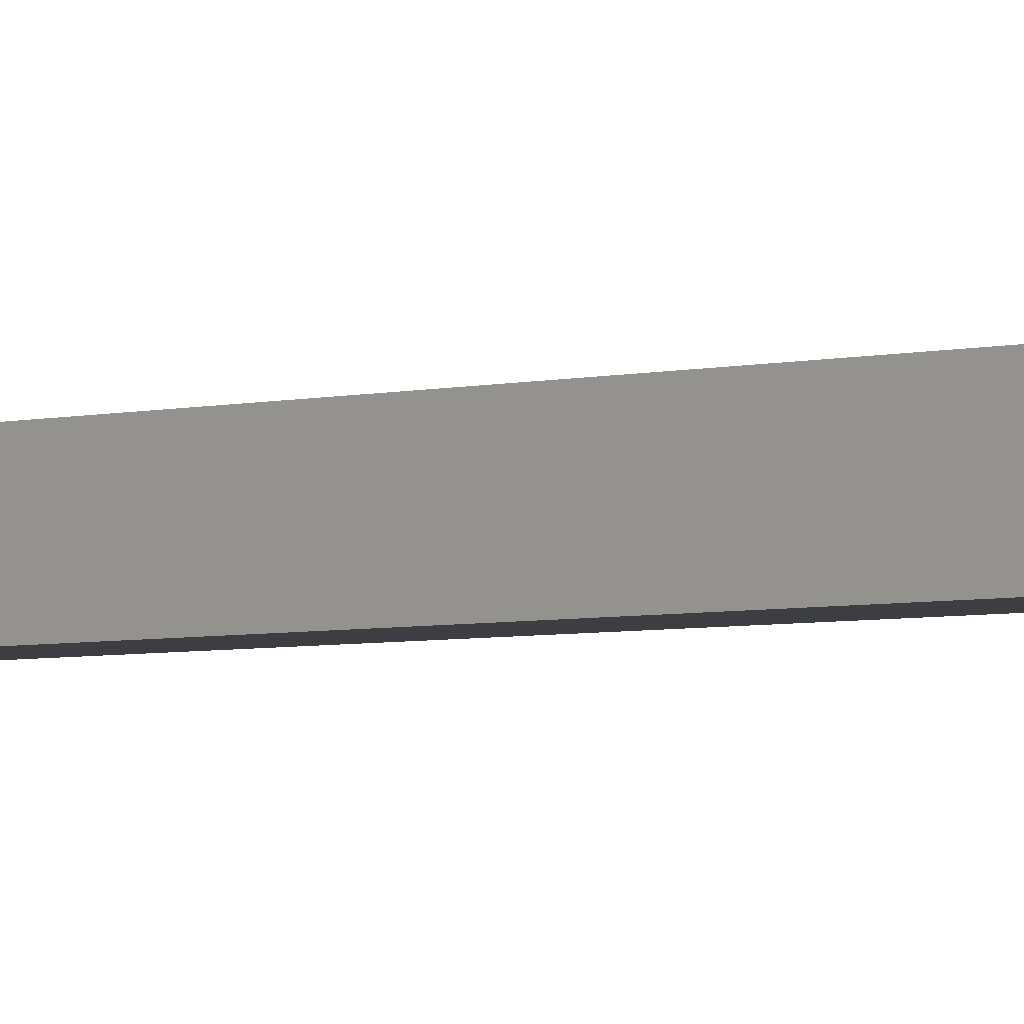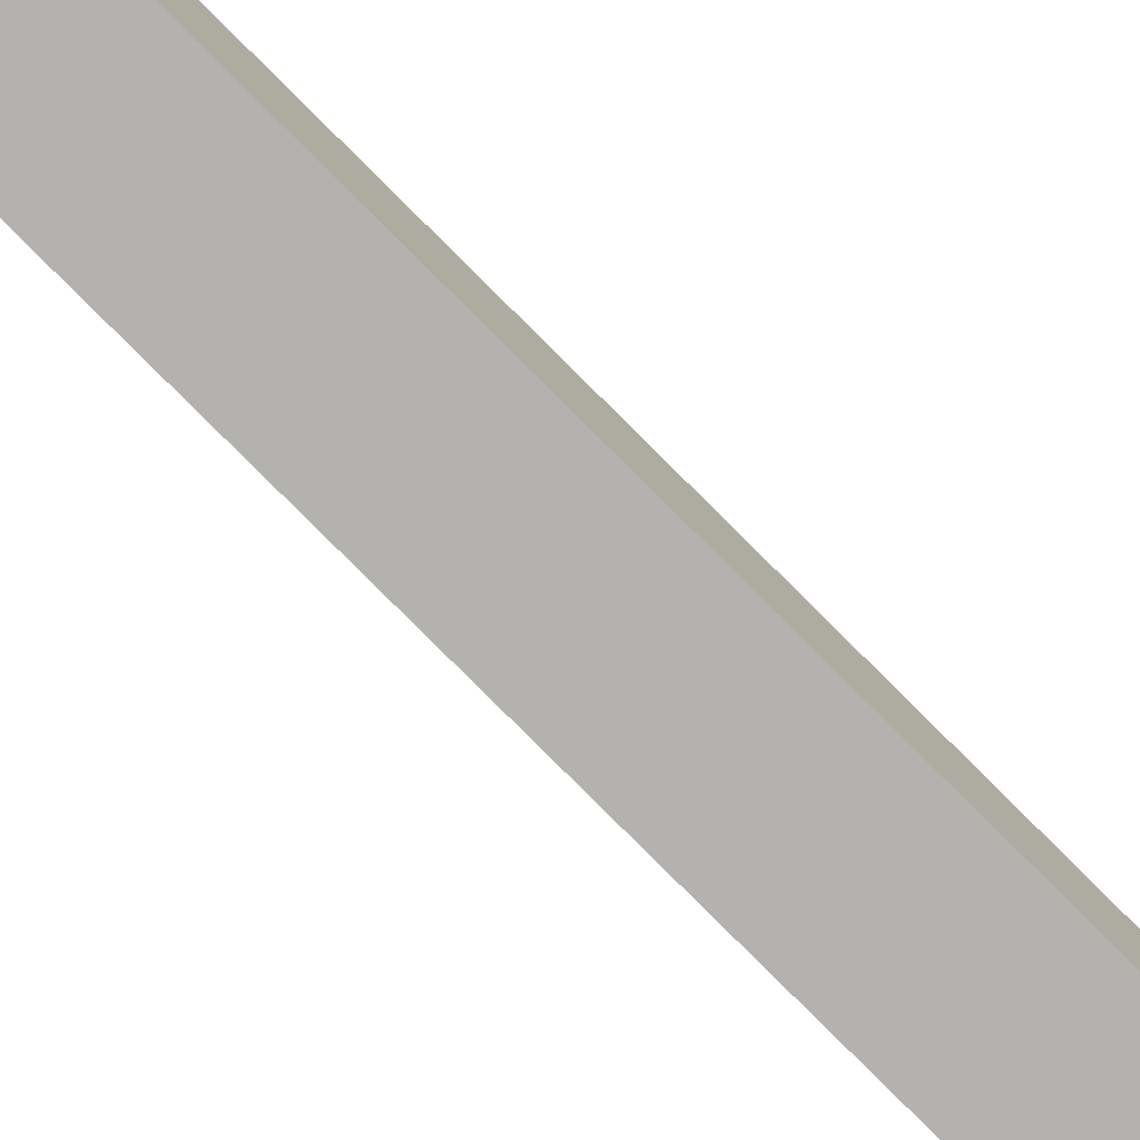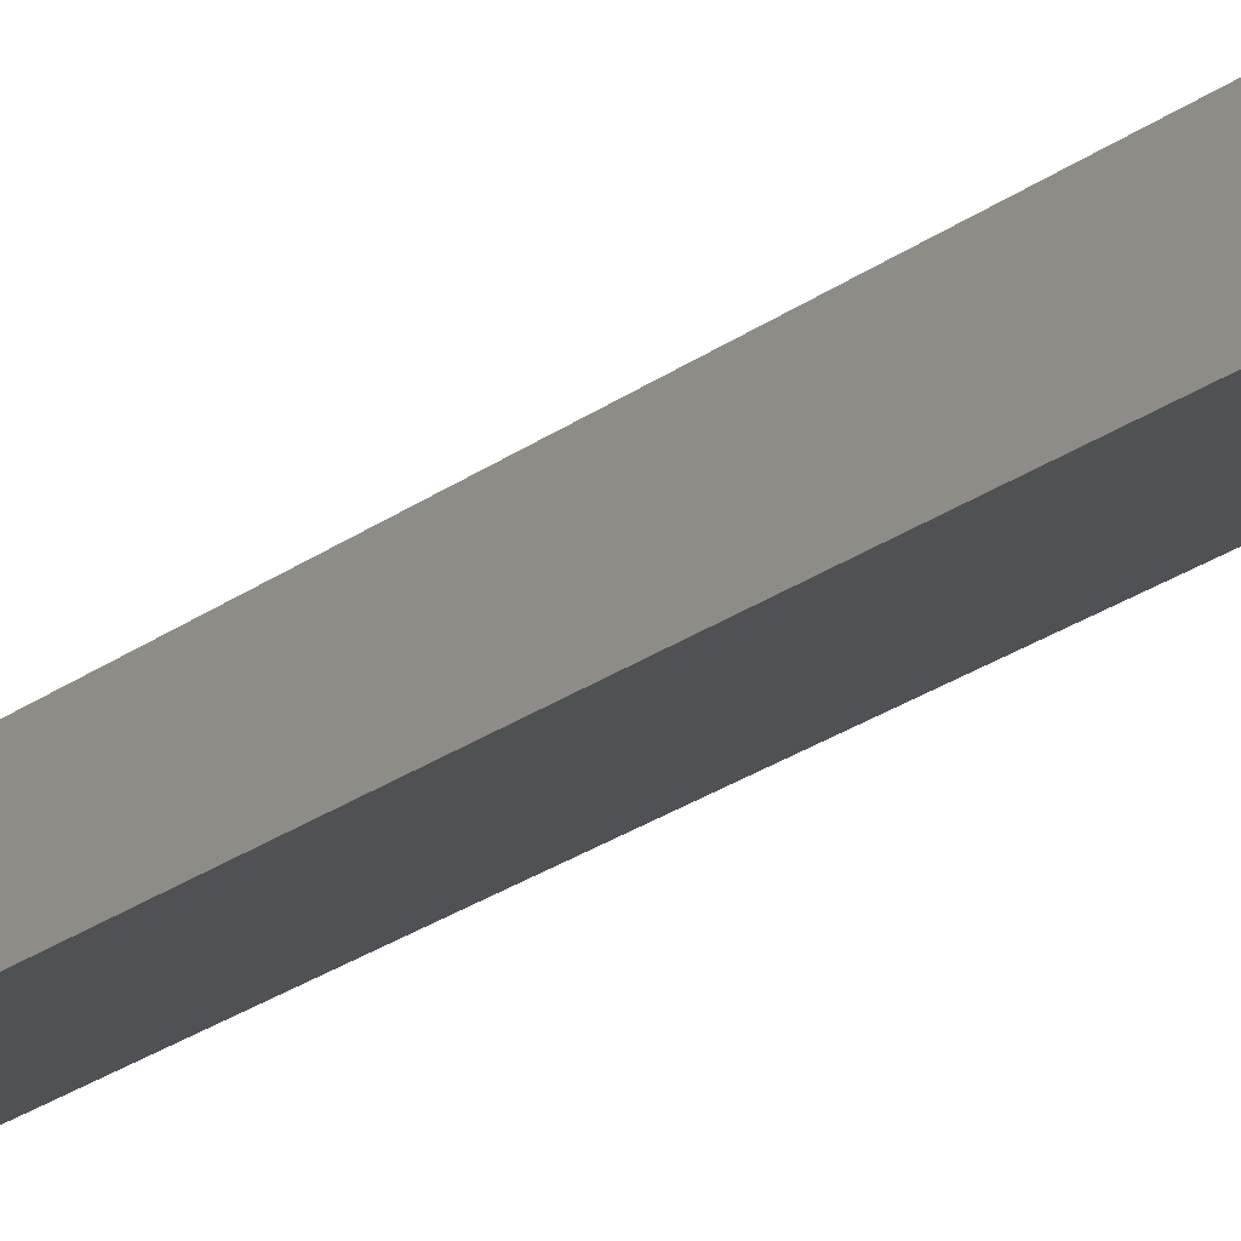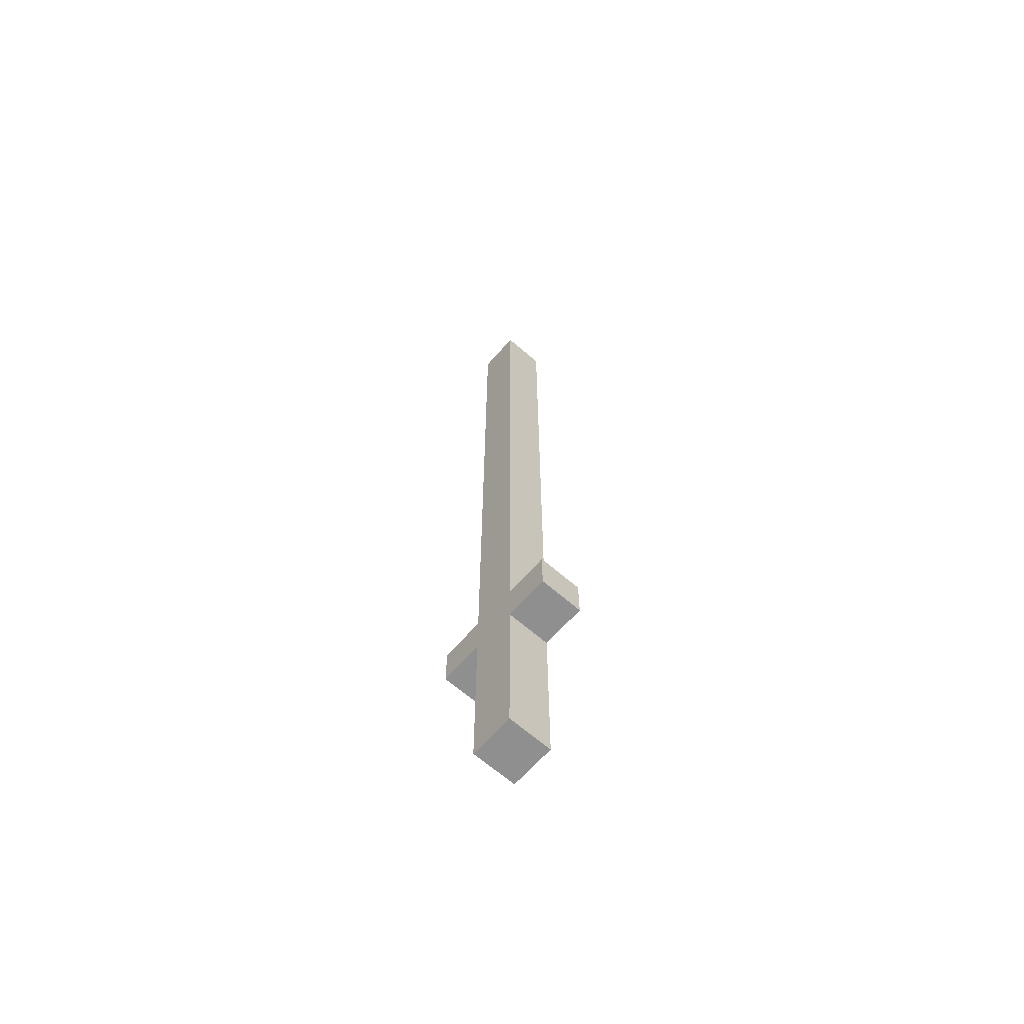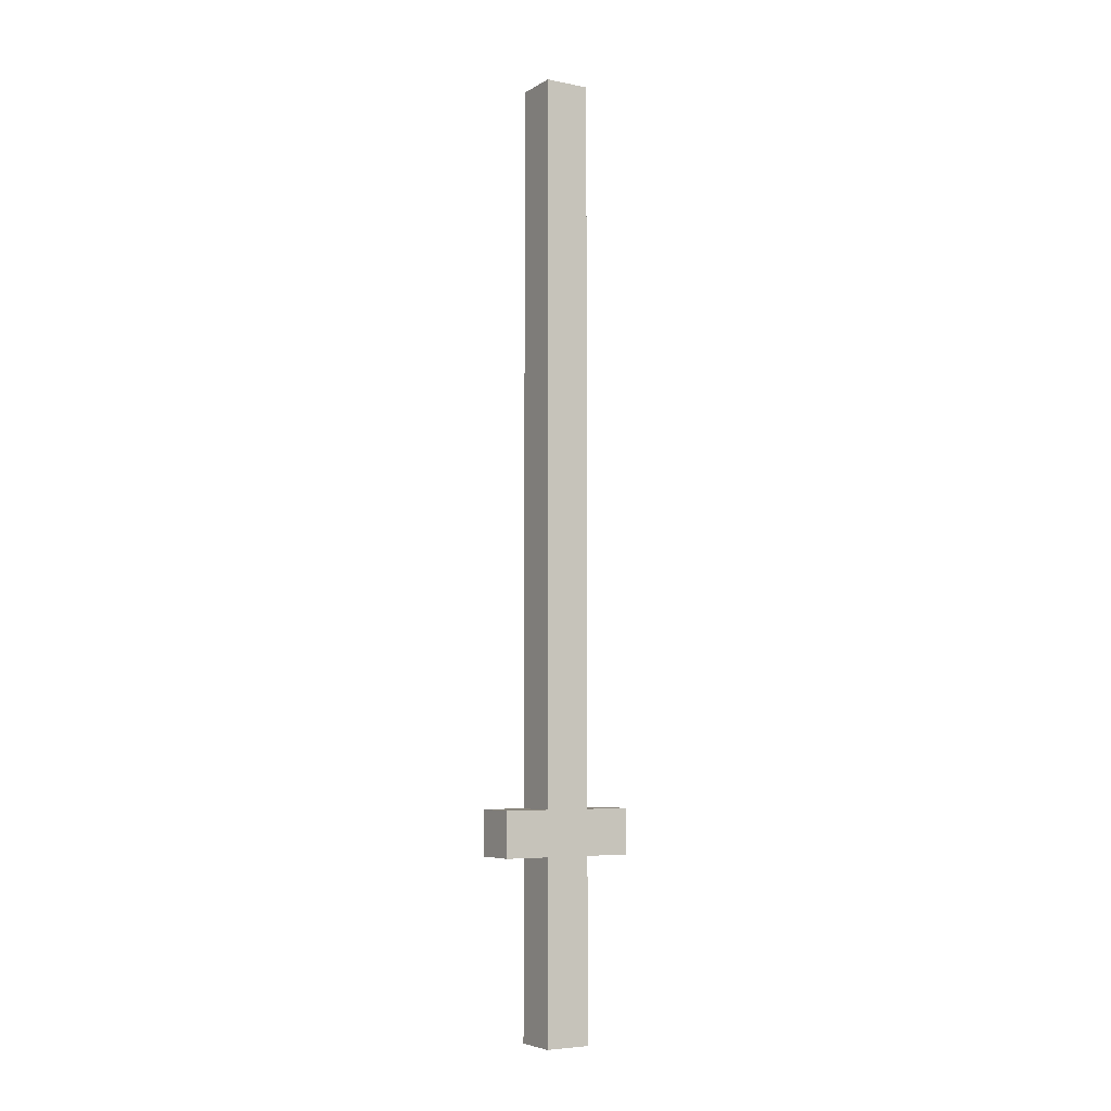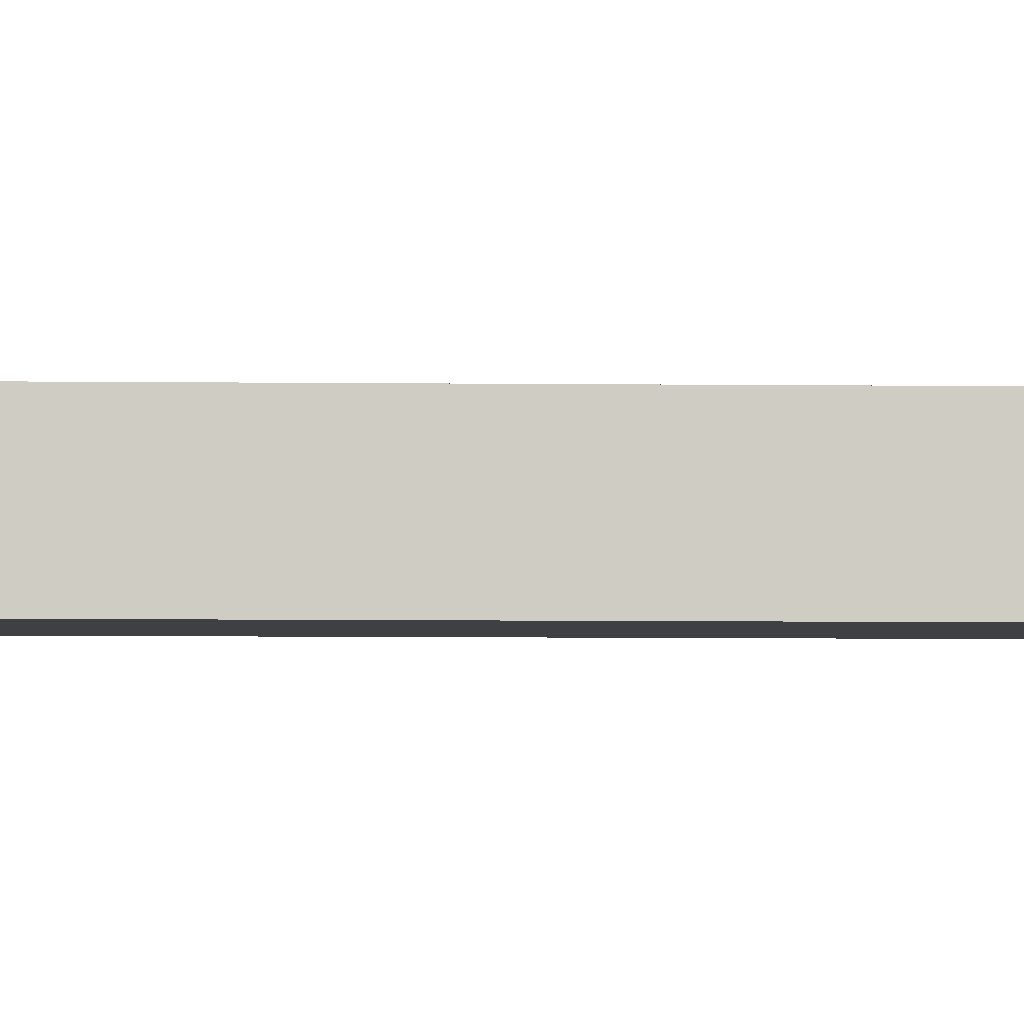
<metadata>
{"format":"obj","ext":"obj","renderer":"f3d","projection":"perspective","resolution":1024,"background":"white","views":[{"elev":-3.1,"azim":138.4,"up":"+Z"},{"elev":-79.7,"azim":45.0,"up":"+Z"},{"elev":-19.9,"azim":145.3,"up":"+Z"},{"elev":-65.4,"azim":-41.3,"up":"+Y"},{"elev":-5.6,"azim":58.8,"up":"+Y"},{"elev":-4.8,"azim":87.2,"up":"+Z"}]}
</metadata>
<code>
o sword_straight_1_2
v -0.5 1.8 0.7
v -0.6 1.8 0.7
v -0.5 1.9 0.7
v -0.6 1.9 0.7
v -0.5 1.4 0.6
v -0.6 1.4 0.6
v -0.5 1.5 0.6
v -0.6 1.5 0.6
v -0.5 1.8 0.6
v -0.6 1.8 0.6
v -0.5 1.9 0.6
v -0.6 1.9 0.6
v -0.5 3.5 0.6
v -0.6 3.5 0.6
v -0.5 1.4 0.5
v -0.6 1.4 0.5
v -0.5 1.5 0.5
v -0.6 1.5 0.5
v -0.5 1.8 0.5
v -0.6 1.8 0.5
v -0.5 1.9 0.5
v -0.6 1.9 0.5
v -0.5 3.5 0.5
v -0.6 3.5 0.5
v -0.5 1.8 0.4
v -0.6 1.8 0.4
v -0.5 1.9 0.4
v -0.6 1.9 0.4
v -0.5 1.8 0.7
v -0.5 1.9 0.7
v -0.5 1.4 0.6
v -0.5 1.5 0.6
v -0.5 1.8 0.6
v -0.5 1.9 0.6
v -0.5 3.5 0.6
v -0.5 1.4 0.5
v -0.5 1.5 0.5
v -0.5 1.8 0.5
v -0.5 1.9 0.5
v -0.5 3.5 0.5
v -0.5 1.8 0.4
v -0.5 1.9 0.4
v -0.6 1.8 0.7
v -0.6 1.9 0.7
v -0.6 1.4 0.6
v -0.6 1.5 0.6
v -0.6 1.8 0.6
v -0.6 1.9 0.6
v -0.6 3.5 0.6
v -0.6 1.4 0.5
v -0.6 1.5 0.5
v -0.6 1.8 0.5
v -0.6 1.9 0.5
v -0.6 3.5 0.5
v -0.6 1.8 0.4
v -0.6 1.9 0.4
v -0.5 1.4 0.6
v -0.5 1.4 0.5
v -0.6 1.4 0.6
v -0.6 1.4 0.5
v -0.5 1.8 0.7
v -0.5 1.8 0.6
v -0.5 1.8 0.5
v -0.5 1.8 0.4
v -0.6 1.8 0.7
v -0.6 1.8 0.6
v -0.6 1.8 0.5
v -0.6 1.8 0.4
v -0.5 1.9 0.7
v -0.5 1.9 0.6
v -0.5 1.9 0.5
v -0.5 1.9 0.4
v -0.6 1.9 0.7
v -0.6 1.9 0.6
v -0.6 1.9 0.5
v -0.6 1.9 0.4
v -0.5 3.5 0.6
v -0.5 3.5 0.5
v -0.6 3.5 0.6
v -0.6 3.5 0.5
f 3 2 1
f 4 2 3
f 7 6 5
f 8 6 7
f 9 8 7
f 10 8 9
f 13 12 11
f 14 12 13
f 15 16 17
f 17 16 18
f 17 18 19
f 19 18 20
f 21 22 23
f 23 22 24
f 25 26 27
f 27 26 28
f 33 30 29
f 34 30 33
f 36 32 31
f 37 33 32
f 37 32 36
f 38 34 33
f 38 33 37
f 39 35 34
f 39 34 38
f 40 35 39
f 41 39 38
f 42 39 41
f 43 44 47
f 47 44 48
f 45 46 50
f 46 47 51
f 50 46 51
f 47 48 52
f 51 47 52
f 48 49 53
f 52 48 53
f 53 49 54
f 52 53 55
f 55 53 56
f 59 58 57
f 60 58 59
f 65 62 61
f 66 62 65
f 67 64 63
f 68 64 67
f 69 70 73
f 73 70 74
f 71 72 75
f 75 72 76
f 77 78 79
f 79 78 80

</code>
